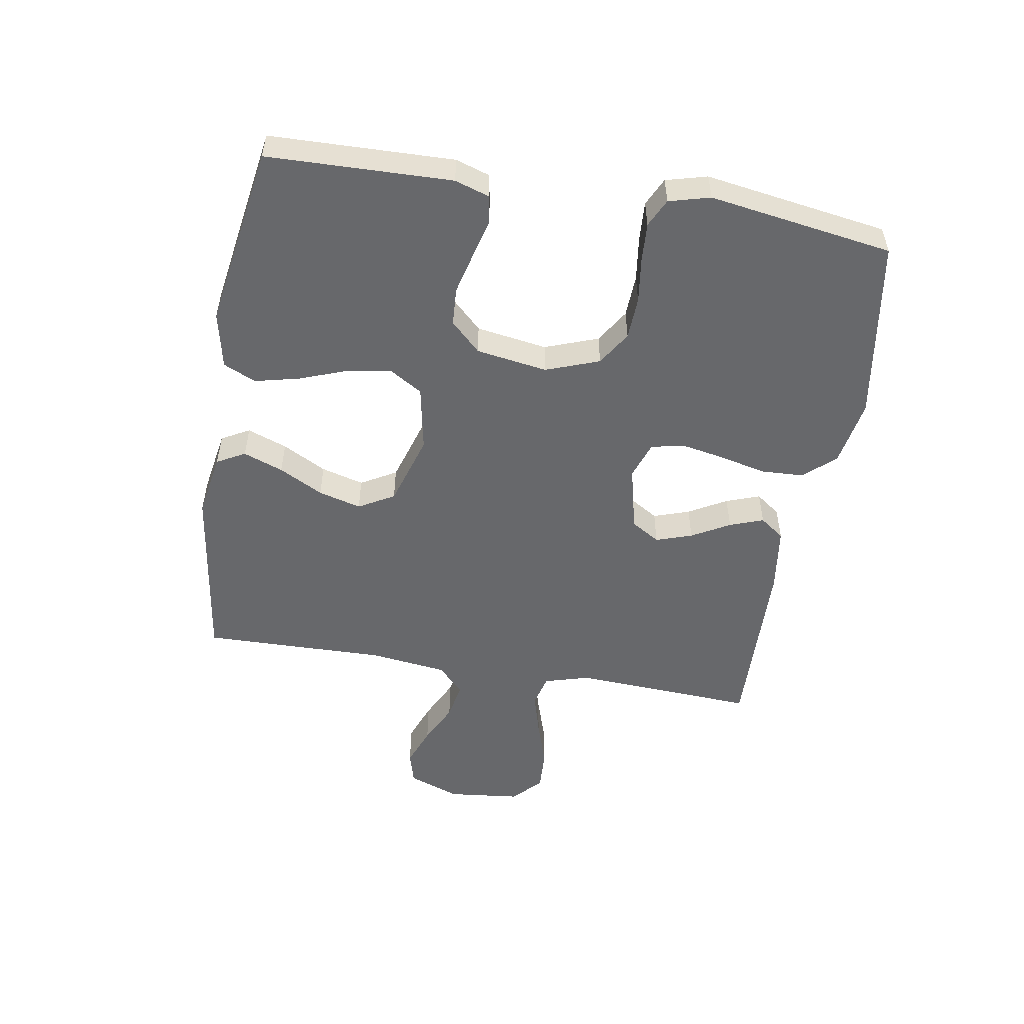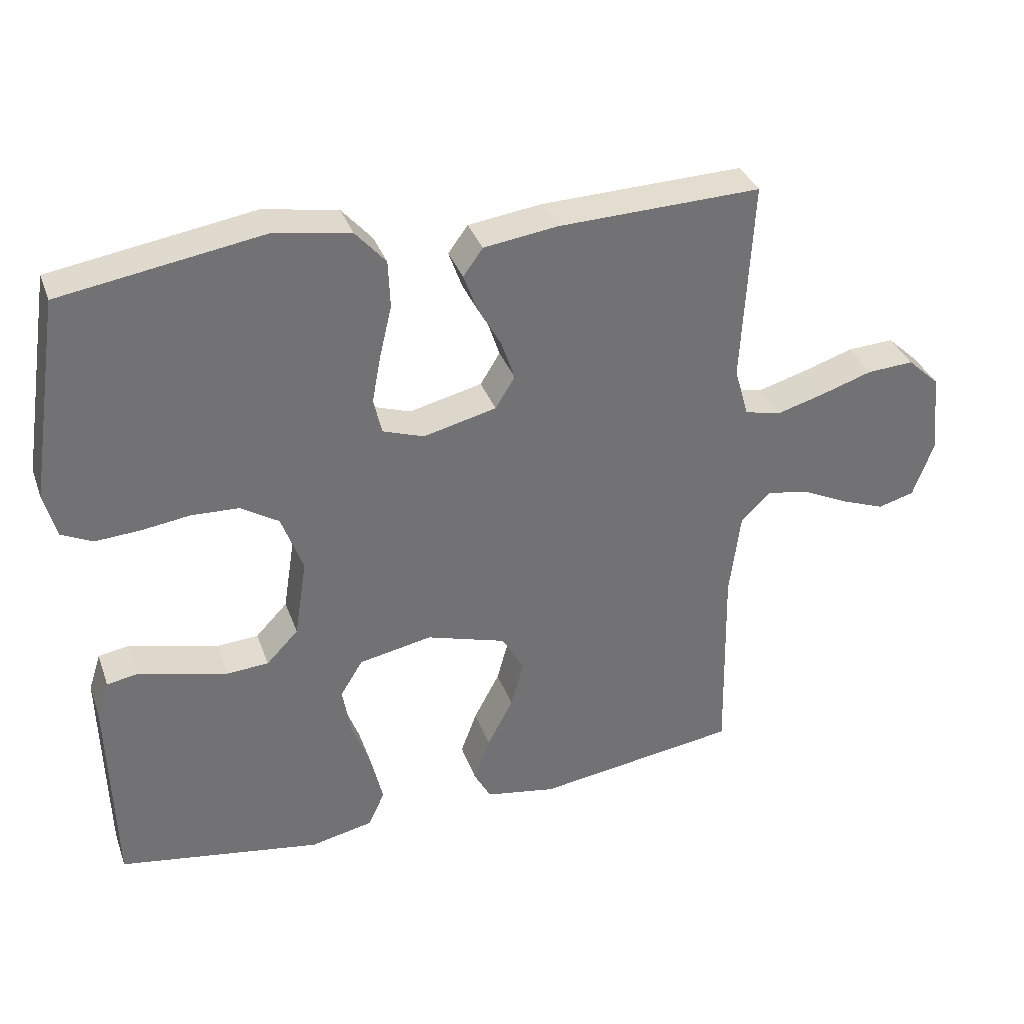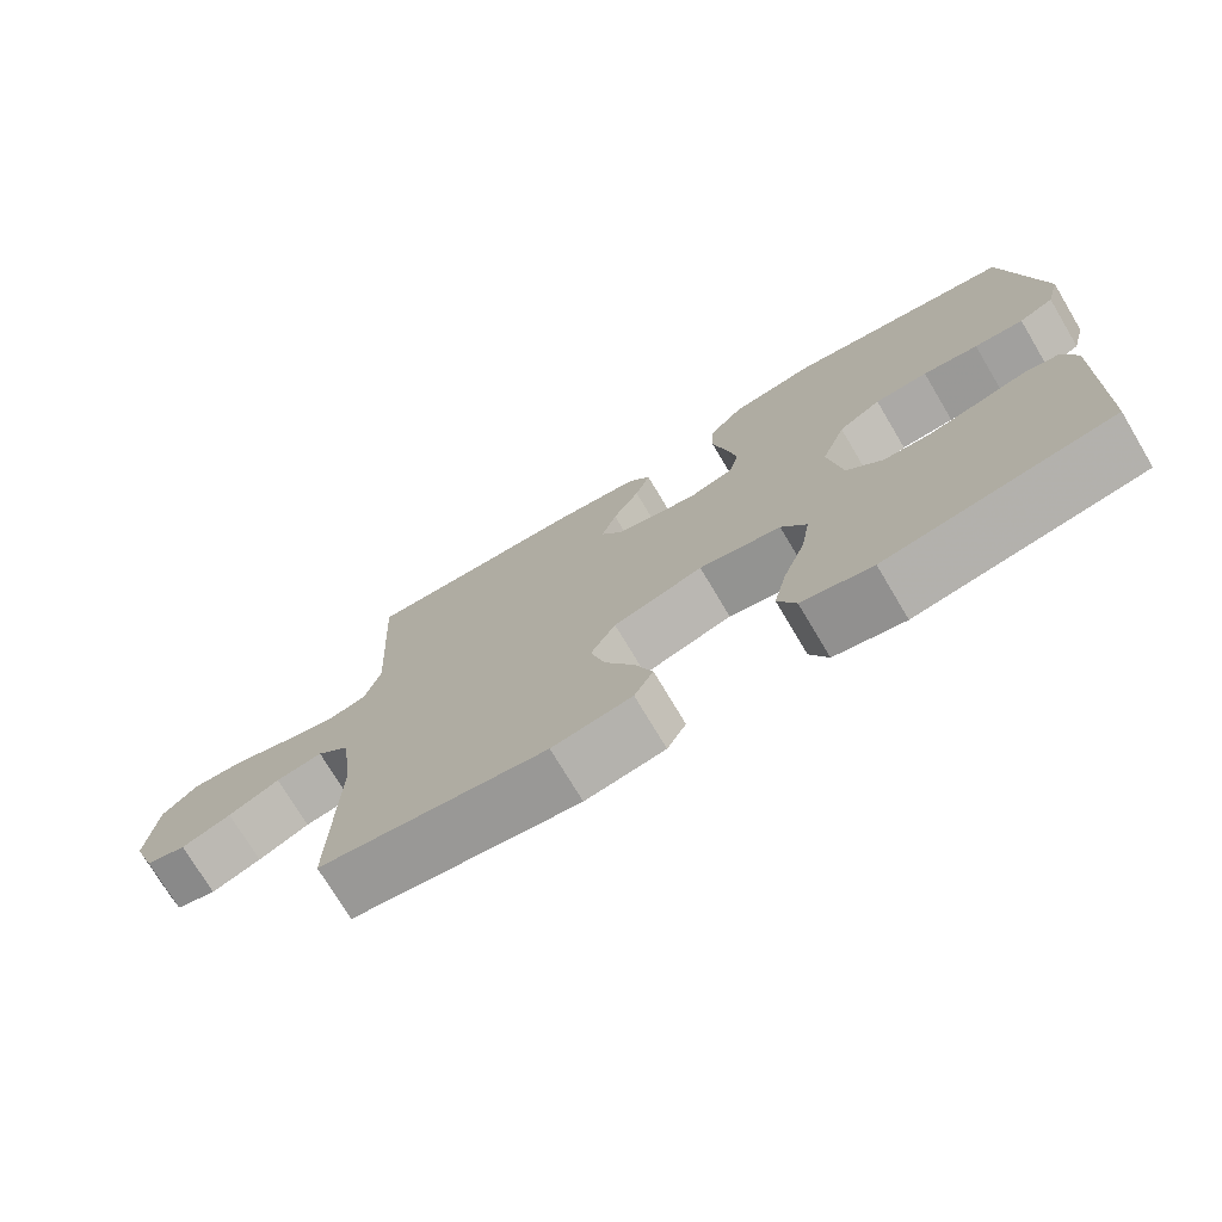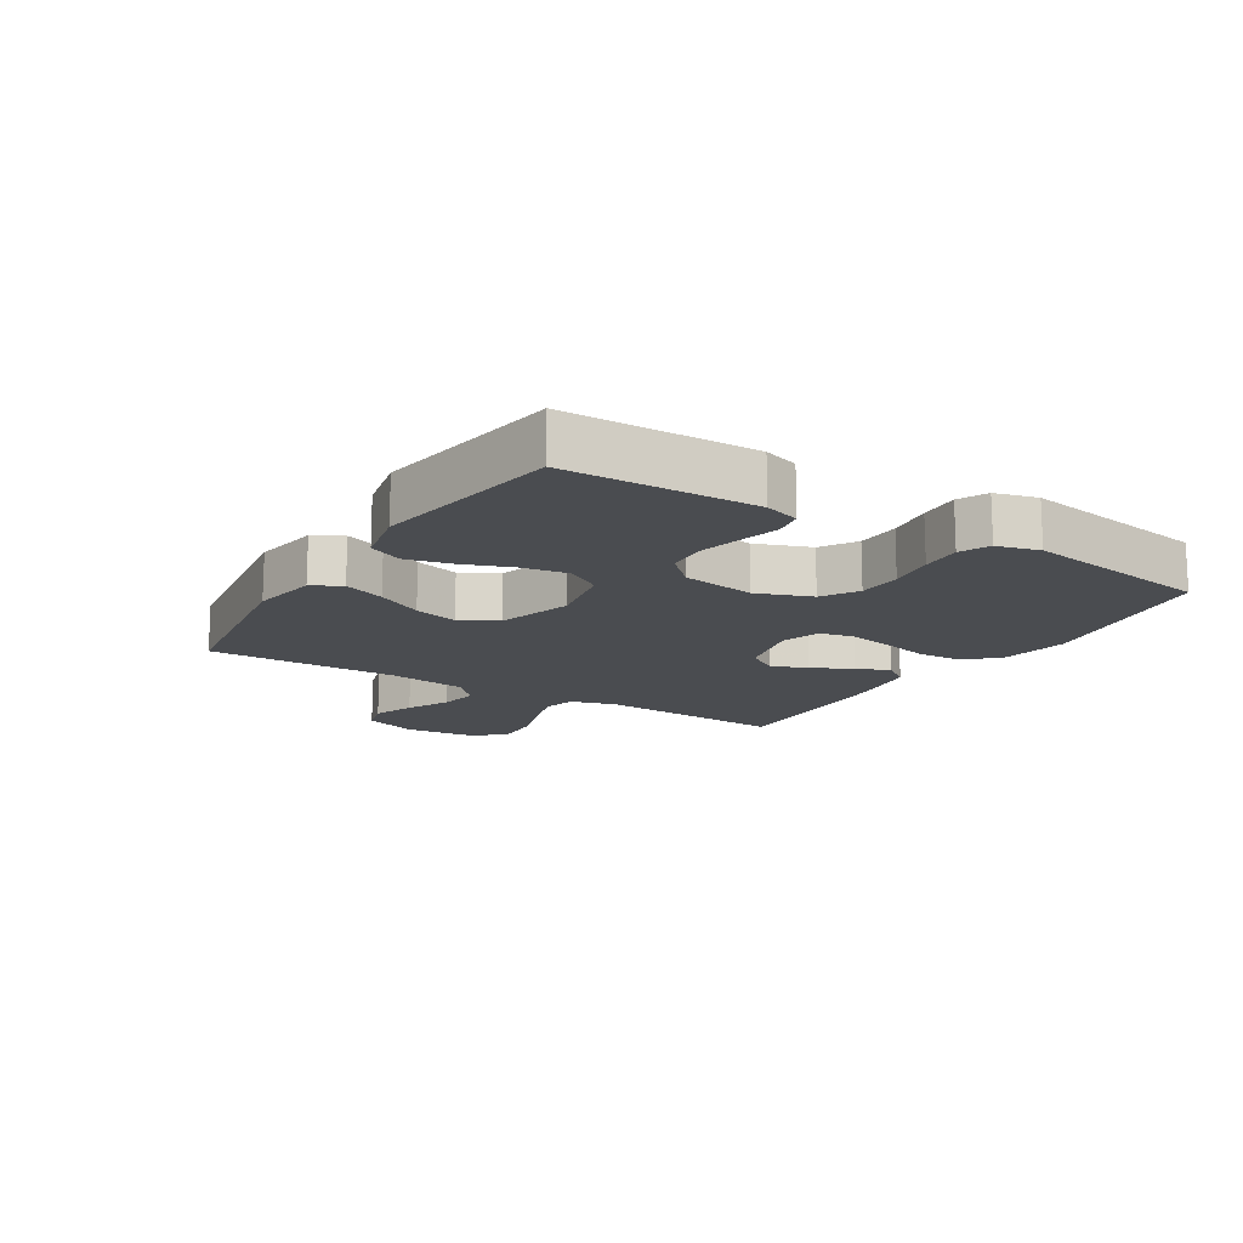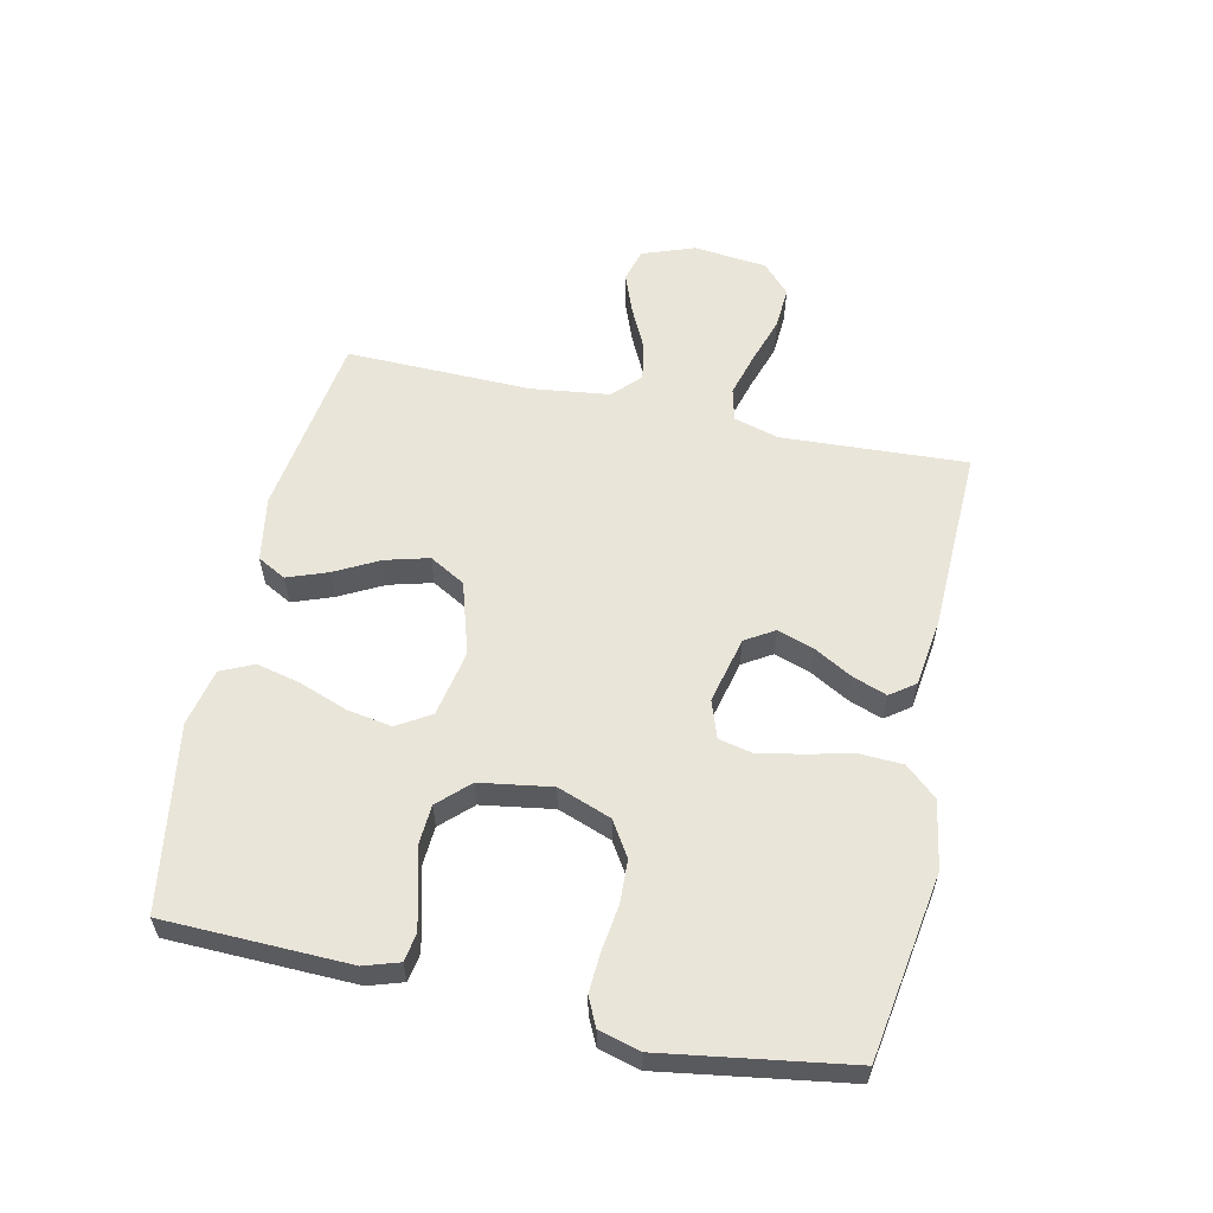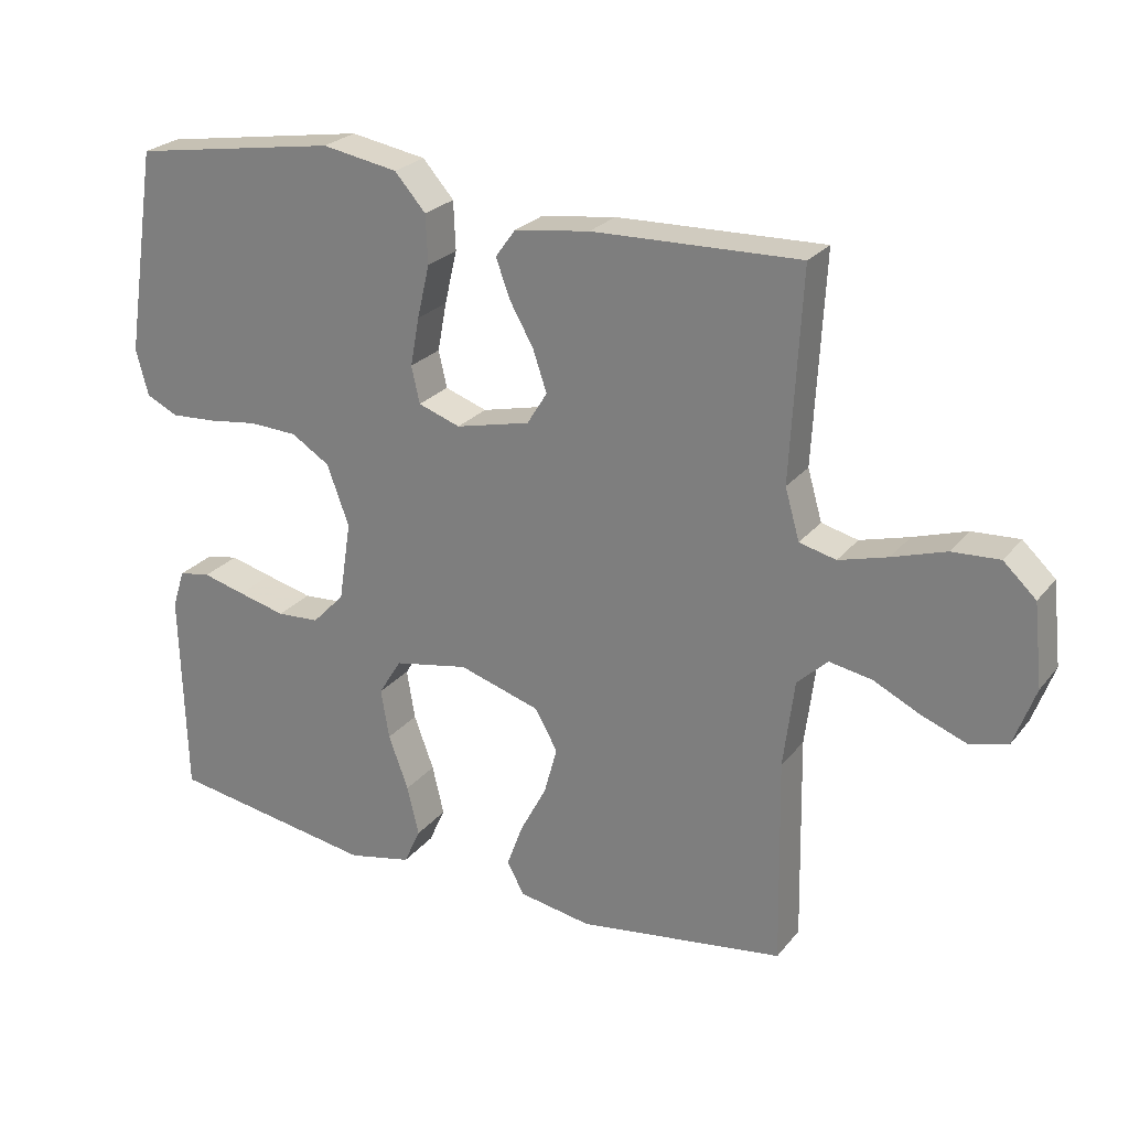
<metadata>
{"format":"obj","ext":"obj","renderer":"f3d","projection":"perspective","resolution":1024,"background":"white","views":[{"elev":-52.4,"azim":-99.6,"up":"+Y"},{"elev":34.9,"azim":-18.4,"up":"+Z"},{"elev":-74.1,"azim":-149.2,"up":"+Z"},{"elev":-14.9,"azim":-121.8,"up":"+Y"},{"elev":58.2,"azim":-77.7,"up":"+Y"},{"elev":24.9,"azim":29.2,"up":"+Z"}]}
</metadata>
<code>
v 0.5 0.07 0.5
v 0.484 0.07 0.2
v 0.505 0.07 0.127
v 0.558 0.07 0.114
v 0.629 0.07 0.134
v 0.706 0.07 0.159
v 0.775 0.07 0.163
v 0.822 0.07 0.119
v 0.835 0.07 0
v 0.804 0.07 -0.085
v 0.75 0.07 -0.1
v 0.684 0.07 -0.075
v 0.616 0.07 -0.042
v 0.554 0.07 -0.031
v 0.51 0.07 -0.073
v 0.494 0.07 -0.2
v 0.5 0.07 -0.5
v 0.2 0.07 -0.543
v 0.095 0.07 -0.525
v 0.07 0.07 -0.479
v 0.094 0.07 -0.414
v 0.132 0.07 -0.342
v 0.151 0.07 -0.272
v 0.118 0.07 -0.214
v 0 0.07 -0.178
v -0.108 0.07 -0.199
v -0.141 0.07 -0.253
v -0.129 0.07 -0.325
v -0.1 0.07 -0.403
v -0.083 0.07 -0.475
v -0.107 0.07 -0.528
v -0.2 0.07 -0.548
v -0.5 0.07 -0.5
v -0.508 0.07 -0.2
v -0.49 0.07 -0.144
v -0.444 0.07 -0.136
v -0.382 0.07 -0.152
v -0.313 0.07 -0.169
v -0.251 0.07 -0.165
v -0.204 0.07 -0.116
v -0.186 0.07 0
v -0.218 0.07 0.087
v -0.274 0.07 0.122
v -0.344 0.07 0.125
v -0.417 0.07 0.115
v -0.482 0.07 0.111
v -0.528 0.07 0.133
v -0.546 0.07 0.2
v -0.5 0.07 0.5
v -0.2 0.07 0.548
v -0.09 0.07 0.529
v -0.045 0.07 0.478
v -0.042 0.07 0.408
v -0.06 0.07 0.331
v -0.073 0.07 0.261
v -0.061 0.07 0.208
v 0 0.07 0.187
v 0.108 0.07 0.213
v 0.137 0.07 0.26
v 0.117 0.07 0.319
v 0.082 0.07 0.381
v 0.062 0.07 0.436
v 0.091 0.07 0.476
v 0.2 0.07 0.491
v 0.5 0 0.5
v 0.484 0 0.2
v 0.505 0 0.127
v 0.558 0 0.114
v 0.629 0 0.134
v 0.706 0 0.159
v 0.775 0 0.163
v 0.822 0 0.119
v 0.835 0 0
v 0.804 0 -0.085
v 0.75 0 -0.1
v 0.684 0 -0.075
v 0.616 0 -0.042
v 0.554 0 -0.031
v 0.51 0 -0.073
v 0.494 0 -0.2
v 0.5 0 -0.5
v 0.2 0 -0.543
v 0.095 0 -0.525
v 0.07 0 -0.479
v 0.094 0 -0.414
v 0.132 0 -0.342
v 0.151 0 -0.272
v 0.118 0 -0.214
v 0 0 -0.178
v -0.108 0 -0.199
v -0.141 0 -0.253
v -0.129 0 -0.325
v -0.1 0 -0.403
v -0.083 0 -0.475
v -0.107 0 -0.528
v -0.2 0 -0.548
v -0.5 0 -0.5
v -0.508 0 -0.2
v -0.49 0 -0.144
v -0.444 0 -0.136
v -0.382 0 -0.152
v -0.313 0 -0.169
v -0.251 0 -0.165
v -0.204 0 -0.116
v -0.186 0 0
v -0.218 0 0.087
v -0.274 0 0.122
v -0.344 0 0.125
v -0.417 0 0.115
v -0.482 0 0.111
v -0.528 0 0.133
v -0.546 0 0.2
v -0.5 0 0.5
v -0.2 0 0.548
v -0.09 0 0.529
v -0.045 0 0.478
v -0.042 0 0.408
v -0.06 0 0.331
v -0.073 0 0.261
v -0.061 0 0.208
v 0 0 0.187
v 0.108 0 0.213
v 0.137 0 0.26
v 0.117 0 0.319
v 0.082 0 0.381
v 0.062 0 0.436
v 0.091 0 0.476
v 0.2 0 0.491
f 64 1 2
f 63 64 2
f 62 63 2
f 61 62 2
f 60 61 2
f 59 60 2 3
f 58 59 3
f 57 58 3 4
f 52 53 54
f 51 52 54
f 50 51 54
f 49 50 54
f 48 49 54
f 47 48 54
f 46 47 54
f 45 46 54
f 44 45 54
f 43 44 54 55
f 42 43 55 56
f 35 36 37
f 34 35 37
f 33 34 37
f 32 33 37
f 31 32 37
f 30 31 37
f 29 30 37
f 28 29 37
f 27 28 37 38
f 26 27 38 39
f 20 21 22
f 19 20 22
f 18 19 22
f 17 18 22
f 16 17 22
f 15 16 22 23
f 14 15 23 24
f 11 12 13
f 10 11 13
f 9 10 13
f 8 9 13
f 7 8 13
f 6 7 13
f 5 6 13
f 4 5 13 14
f 14 24 25
f 4 14 25
f 57 4 25
f 57 25 26
f 56 57 26
f 42 56 26
f 41 42 26
f 26 39 40
f 26 40 41
f 66 65 128
f 66 128 127
f 66 127 126
f 66 126 125
f 66 125 124
f 67 66 124 123
f 67 123 122
f 68 67 122 121
f 118 117 116
f 118 116 115
f 118 115 114
f 118 114 113
f 118 113 112
f 118 112 111
f 118 111 110
f 118 110 109
f 118 109 108
f 119 118 108 107
f 120 119 107 106
f 101 100 99
f 101 99 98
f 101 98 97
f 101 97 96
f 101 96 95
f 101 95 94
f 101 94 93
f 101 93 92
f 102 101 92 91
f 103 102 91 90
f 86 85 84
f 86 84 83
f 86 83 82
f 86 82 81
f 86 81 80
f 87 86 80 79
f 88 87 79 78
f 77 76 75
f 77 75 74
f 77 74 73
f 77 73 72
f 77 72 71
f 77 71 70
f 77 70 69
f 78 77 69 68
f 89 88 78
f 89 78 68
f 89 68 121
f 90 89 121
f 90 121 120
f 90 120 106
f 90 106 105
f 104 103 90
f 105 104 90
f 1 65 66 2
f 2 66 67 3
f 3 67 68 4
f 4 68 69 5
f 5 69 70 6
f 6 70 71 7
f 7 71 72 8
f 8 72 73 9
f 9 73 74 10
f 10 74 75 11
f 11 75 76 12
f 12 76 77 13
f 13 77 78 14
f 14 78 79 15
f 15 79 80 16
f 16 80 81 17
f 17 81 82 18
f 18 82 83 19
f 19 83 84 20
f 20 84 85 21
f 21 85 86 22
f 22 86 87 23
f 23 87 88 24
f 24 88 89 25
f 25 89 90 26
f 26 90 91 27
f 27 91 92 28
f 28 92 93 29
f 29 93 94 30
f 30 94 95 31
f 31 95 96 32
f 32 96 97 33
f 33 97 98 34
f 34 98 99 35
f 35 99 100 36
f 36 100 101 37
f 37 101 102 38
f 38 102 103 39
f 39 103 104 40
f 40 104 105 41
f 41 105 106 42
f 42 106 107 43
f 43 107 108 44
f 44 108 109 45
f 45 109 110 46
f 46 110 111 47
f 47 111 112 48
f 48 112 113 49
f 49 113 114 50
f 50 114 115 51
f 51 115 116 52
f 52 116 117 53
f 53 117 118 54
f 54 118 119 55
f 55 119 120 56
f 56 120 121 57
f 57 121 122 58
f 58 122 123 59
f 59 123 124 60
f 60 124 125 61
f 61 125 126 62
f 62 126 127 63
f 63 127 128 64
f 64 128 65 1

</code>
